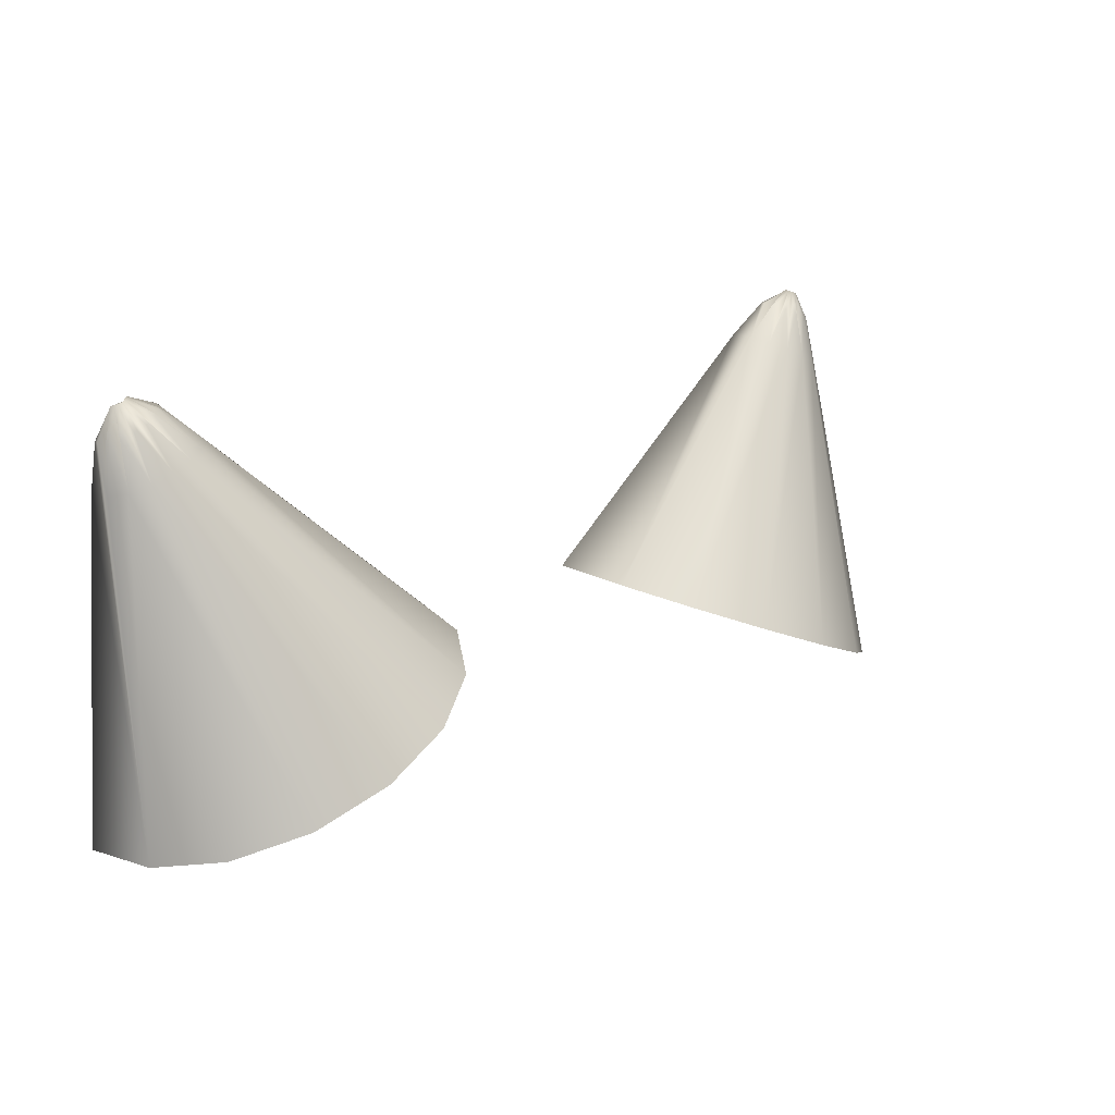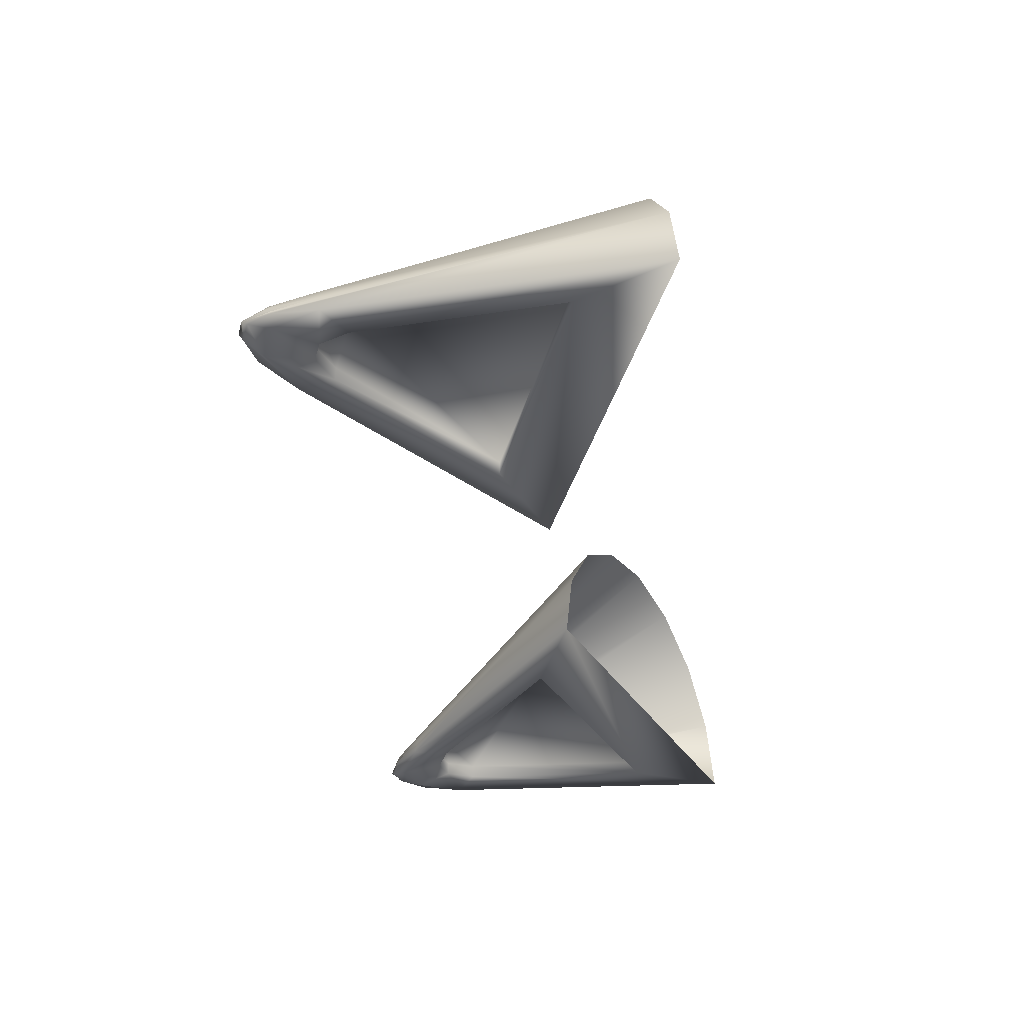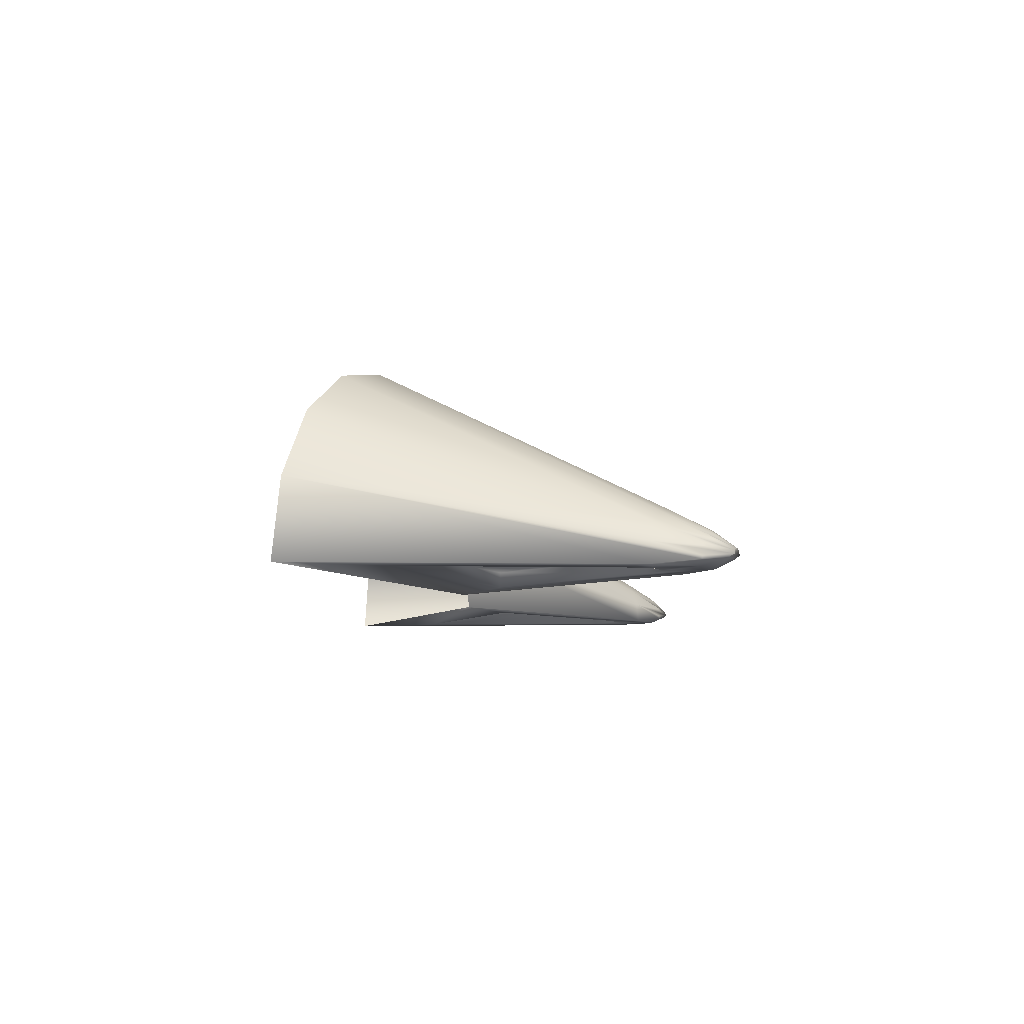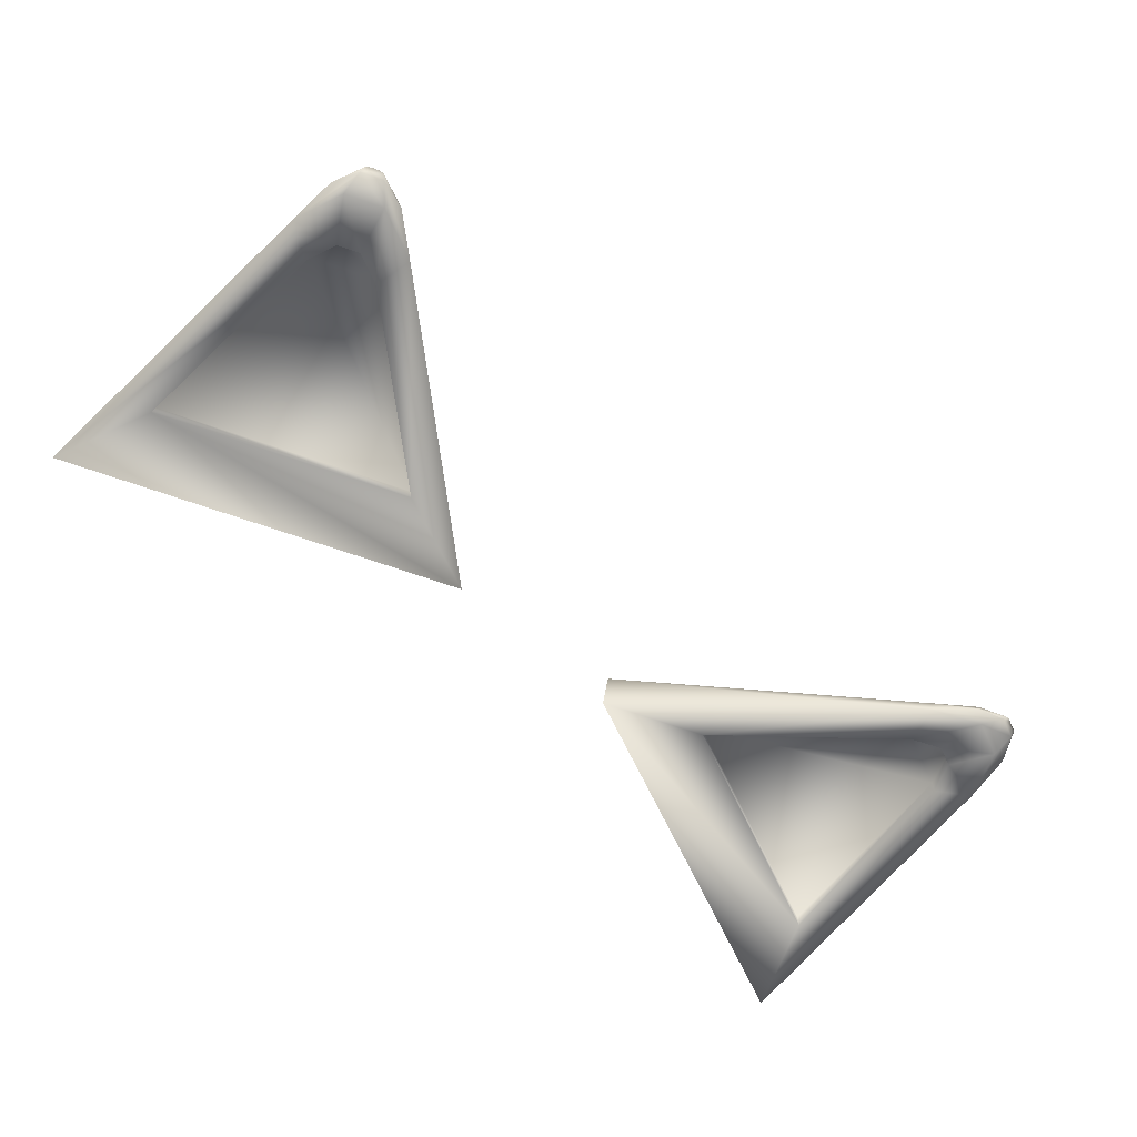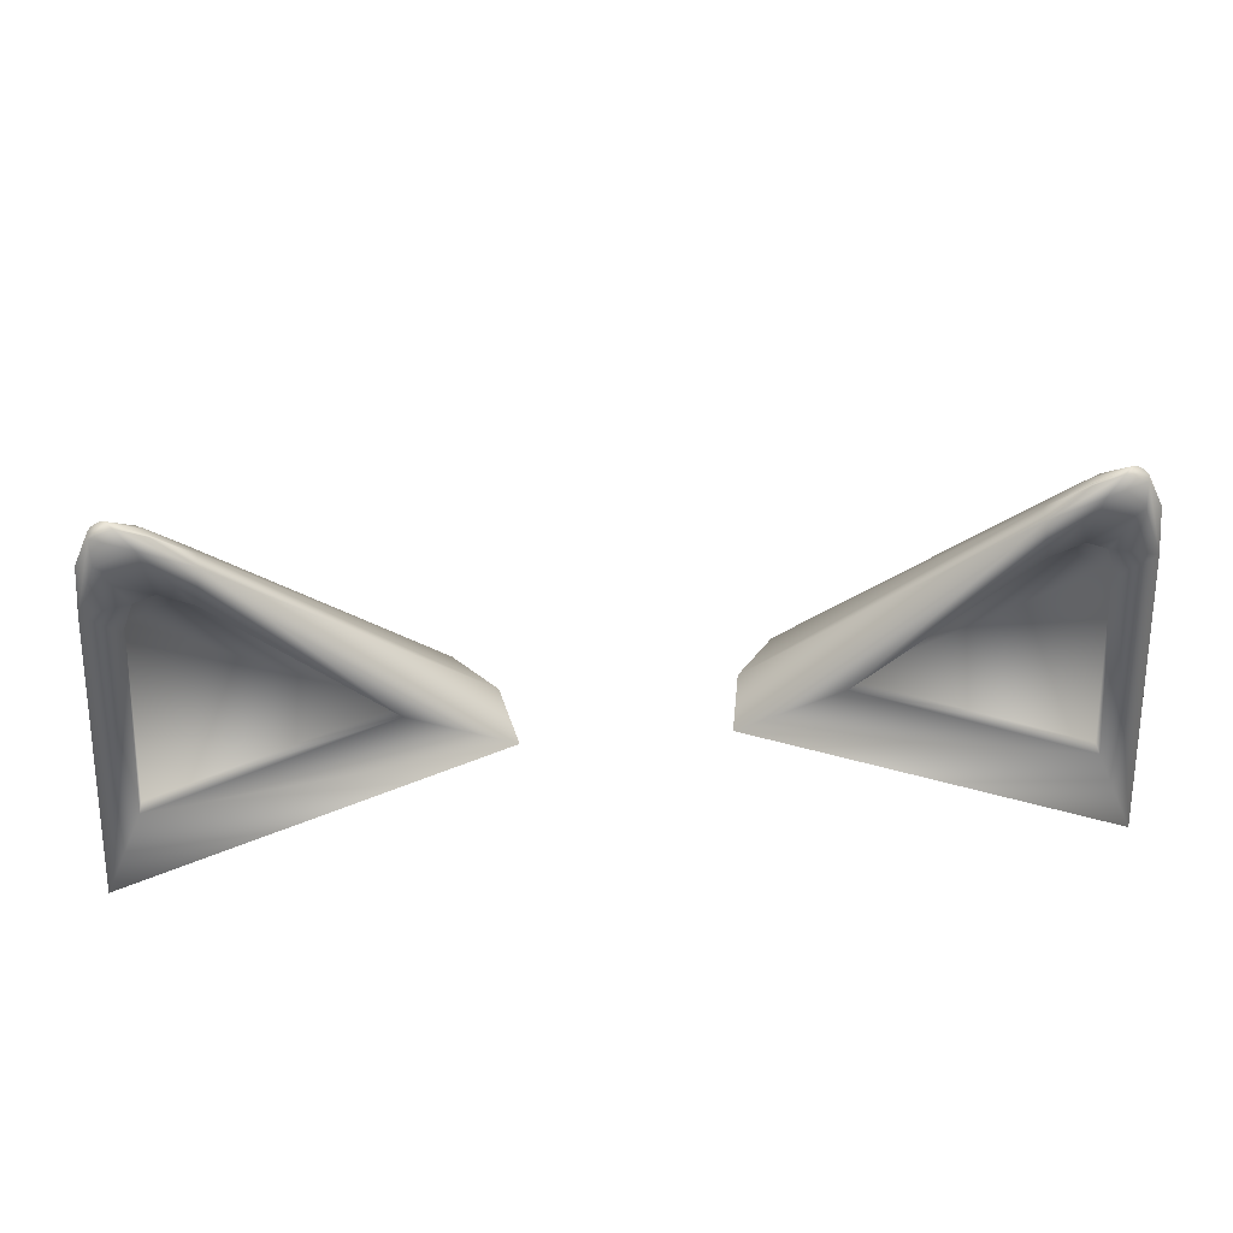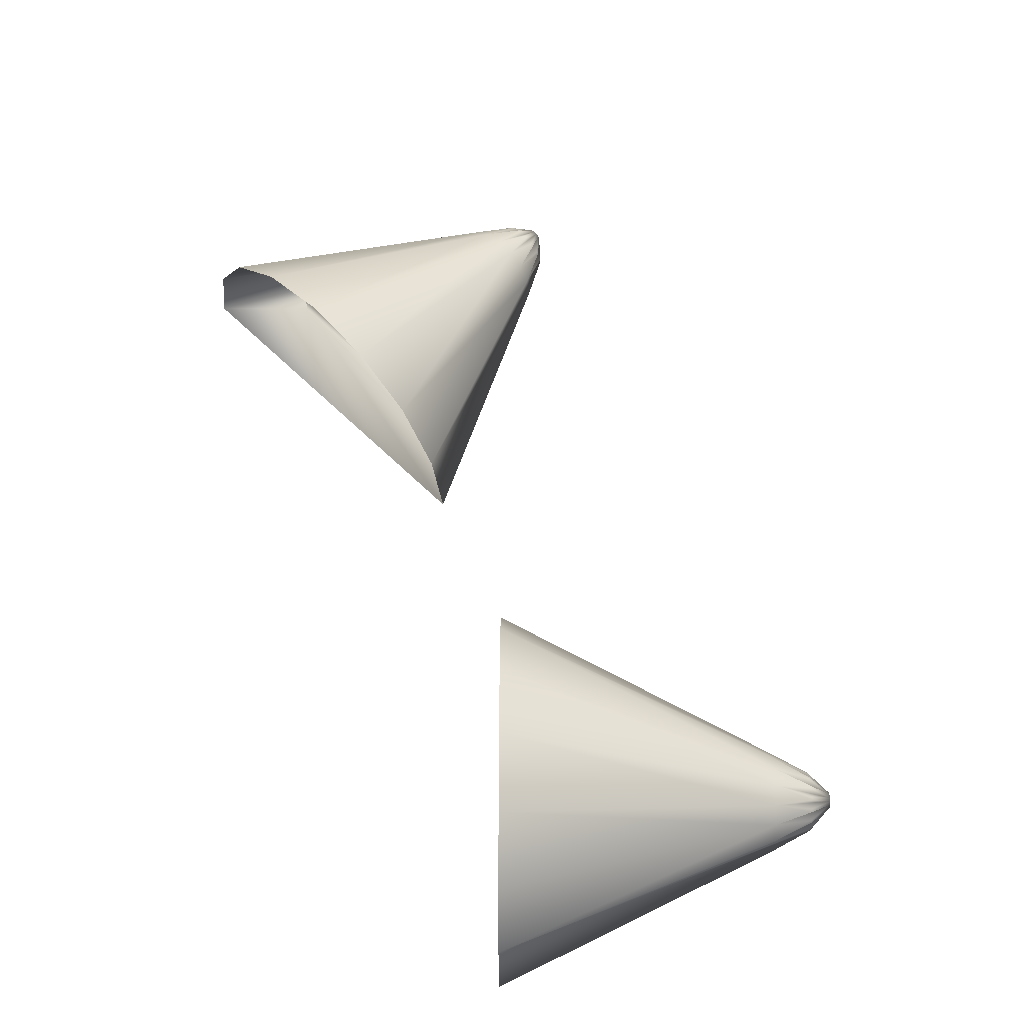
<metadata>
{"format":"obj","ext":"obj","renderer":"f3d","projection":"perspective","resolution":1024,"background":"white","views":[{"elev":17.2,"azim":139.4,"up":"+Z"},{"elev":-38.2,"azim":97.0,"up":"+Y"},{"elev":-7.1,"azim":-89.7,"up":"+Y"},{"elev":-65.1,"azim":-42.3,"up":"+Y"},{"elev":41.0,"azim":-5.0,"up":"+Z"},{"elev":61.0,"azim":-112.3,"up":"+Y"}]}
</metadata>
<code>
g ear cat/fox
v 0.003254 -0.002464 0.01313
v 0.003356 -0.003021 0.01309
v 0.003189 -0.003021 0.01545
v 0.003158 -0.002986 0.01579
v 0.003061 -0.002967 0.01597
v 0.003053 -0.003021 0.0158
v 0.003058 -0.002943 0.01601
v 0.002801 -0.003021 0.01591
v 0.002912 -0.002967 0.01603
v 0.003154 -0.002962 0.01579
v 0.003161 -0.002869 0.01546
v 0.003081 -0.00274 0.01549
v 0.002962 -0.001992 0.01325
v 0.002526 -0.001677 0.01343
v 0.002963 -0.002654 0.01554
v 0.002012 -0.001566 0.01365
v 0.002822 -0.002624 0.0156
v 0.001498 -0.001677 0.01386
v 0.002682 -0.002654 0.01566
v 0.001062 -0.001992 0.01404
v 0.002563 -0.00274 0.01571
v 0.002484 -0.002869 0.01574
v 0.0007707 -0.002464 0.01416
v 0.003129 -0.002898 0.0158
v 0.003046 -0.002921 0.01601
v 0.003117 -0.002877 0.01581
v 0.003071 -0.002828 0.01583
v 0.003025 -0.002906 0.01602
v 0.003053 -0.002815 0.01583
v 0.002993 -0.002788 0.01586
v 0.003001 -0.0029 0.01603
v 0.002971 -0.002783 0.01587
v 0.002906 -0.002783 0.01589
v 0.002976 -0.002906 0.01604
v 0.002884 -0.002788 0.0159
v 0.002825 -0.002815 0.01593
v 0.002955 -0.002921 0.01605
v 0.002806 -0.002828 0.01594
v 0.00276 -0.002877 0.01595
v 0.002943 -0.002943 0.01605
v 0.002748 -0.002898 0.01596
v 0.002723 -0.002962 0.01597
v 0.002719 -0.002986 0.01597
v 0.002456 -0.003021 0.01575
v 0.0006684 -0.003021 0.0142
v 0.002515 -0.003021 0.01548
v 0.002727 -0.003021 0.01557
v 0.002871 -0.003021 0.01551
v 0.002515 -0.002914 0.01548
v 0.002727 -0.002914 0.01557
v 0.001376 -0.002914 0.01449
v 0.002871 -0.002914 0.01551
v 0.002954 -0.003021 0.0153
v 0.002954 -0.002914 0.0153
v 0.001376 -0.003021 0.01449
v 0.003061 -0.003021 0.01379
v 0.003061 -0.002914 0.01379
v 0.0006684 -0.003021 0.0142
v 0.003356 -0.003021 0.01309
v 0.003058 -0.002943 0.01601
v 0.003061 -0.002967 0.01597
v 0.002912 -0.002967 0.01603
v 0.003046 -0.002921 0.01601
v 0.003025 -0.002906 0.01602
v 0.003001 -0.0029 0.01603
v 0.002943 -0.002943 0.01605
v 0.002955 -0.002921 0.01605
v 0.002871 -0.003021 0.01551
v 0.003053 -0.003021 0.0158
v 0.003189 -0.003021 0.01545
v 0.002954 -0.003021 0.0153
v 0.003356 -0.003021 0.01309
v 0.003061 -0.003021 0.01379
v 0.001376 -0.003021 0.01449
v 0.0006684 -0.003021 0.0142
v 0.002456 -0.003021 0.01575
v 0.002515 -0.003021 0.01548
v 0.002954 -0.002914 0.0153
v 0.003061 -0.002914 0.01379
v 0.001376 -0.002914 0.01449
v 0.002515 -0.002914 0.01548
v 0.002871 -0.002914 0.01551
v 0.002727 -0.002914 0.01557
v -0.003189 -0.003021 0.01545
v -0.003356 -0.003021 0.01309
v -0.003254 -0.002464 0.01313
v -0.003158 -0.002986 0.01579
v -0.003061 -0.002967 0.01597
v -0.003053 -0.003021 0.0158
v -0.003058 -0.002943 0.01601
v -0.002801 -0.003021 0.01591
v -0.002912 -0.002967 0.01603
v -0.003154 -0.002962 0.01579
v -0.003161 -0.002869 0.01546
v -0.003081 -0.00274 0.01549
v -0.002962 -0.001992 0.01325
v -0.002526 -0.001677 0.01343
v -0.002963 -0.002654 0.01554
v -0.002012 -0.001566 0.01365
v -0.002822 -0.002624 0.0156
v -0.001498 -0.001677 0.01386
v -0.002682 -0.002654 0.01566
v -0.001062 -0.001992 0.01404
v -0.002563 -0.00274 0.01571
v -0.002484 -0.002869 0.01574
v -0.0007707 -0.002464 0.01416
v -0.003129 -0.002898 0.0158
v -0.003046 -0.002921 0.01601
v -0.003117 -0.002877 0.01581
v -0.003071 -0.002828 0.01583
v -0.003025 -0.002906 0.01602
v -0.003053 -0.002815 0.01583
v -0.002993 -0.002788 0.01586
v -0.003001 -0.0029 0.01603
v -0.002971 -0.002783 0.01587
v -0.002906 -0.002783 0.01589
v -0.002976 -0.002906 0.01604
v -0.002884 -0.002788 0.0159
v -0.002825 -0.002815 0.01593
v -0.002955 -0.002921 0.01605
v -0.002806 -0.002828 0.01594
v -0.00276 -0.002877 0.01595
v -0.002943 -0.002943 0.01605
v -0.002748 -0.002898 0.01596
v -0.002723 -0.002962 0.01597
v -0.002719 -0.002986 0.01597
v -0.002456 -0.003021 0.01575
v -0.0006684 -0.003021 0.0142
v -0.002515 -0.003021 0.01548
v -0.002727 -0.003021 0.01557
v -0.002871 -0.003021 0.01551
v -0.002515 -0.002914 0.01548
v -0.002727 -0.002914 0.01557
v -0.001376 -0.002914 0.01449
v -0.002871 -0.002914 0.01551
v -0.002954 -0.003021 0.0153
v -0.002954 -0.002914 0.0153
v -0.001376 -0.003021 0.01449
v -0.003061 -0.003021 0.01379
v -0.003061 -0.002914 0.01379
v -0.0006684 -0.003021 0.0142
v -0.003356 -0.003021 0.01309
v -0.002943 -0.002943 0.01605
v -0.002912 -0.002967 0.01603
v -0.003061 -0.002967 0.01597
v -0.002955 -0.002921 0.01605
v -0.002976 -0.002906 0.01604
v -0.003001 -0.0029 0.01603
v -0.003025 -0.002906 0.01602
v -0.003046 -0.002921 0.01601
v -0.003058 -0.002943 0.01601
v -0.002871 -0.003021 0.01551
v -0.003189 -0.003021 0.01545
v -0.003053 -0.003021 0.0158
v -0.002954 -0.003021 0.0153
v -0.003356 -0.003021 0.01309
v -0.003061 -0.003021 0.01379
v -0.001376 -0.003021 0.01449
v -0.002515 -0.003021 0.01548
v -0.002456 -0.003021 0.01575
v -0.0006684 -0.003021 0.0142
v -0.001376 -0.002914 0.01449
v -0.003061 -0.002914 0.01379
v -0.002954 -0.002914 0.0153
v -0.002515 -0.002914 0.01548
v -0.002871 -0.002914 0.01551
v -0.002727 -0.002914 0.01557
g ear cat/fox_0
f 3 2 1
f 1 4 3
f 4 5 3
f 5 6 3
f 7 5 4
f 6 5 8
f 5 9 8
f 1 10 4
f 10 7 4
f 1 11 10
f 7 10 11
f 11 1 12
f 1 13 12
f 12 13 14
f 14 15 12
f 15 14 16
f 16 17 15
f 17 16 18
f 18 19 17
f 19 18 20
f 20 21 19
f 21 20 22
f 20 23 22
f 24 7 11
f 25 7 24
f 26 24 11
f 11 12 26
f 26 25 24
f 25 26 12
f 27 25 12
f 15 27 12
f 28 25 27
f 15 29 27
f 29 28 27
f 28 29 15
f 30 28 15
f 17 30 15
f 31 28 30
f 17 32 30
f 32 31 30
f 31 32 17
f 33 31 17
f 19 33 17
f 34 31 33
f 19 35 33
f 35 34 33
f 34 35 19
f 36 34 19
f 21 36 19
f 37 34 36
f 21 38 36
f 38 37 36
f 37 38 21
f 39 37 21
f 40 37 39
f 41 39 21
f 41 40 39
f 21 22 41
f 40 41 22
f 42 40 22
f 9 40 42
f 43 42 22
f 43 9 42
f 22 44 43
f 9 43 44
f 22 23 44
f 23 45 44
f 8 9 44
f 8 44 46
f 47 8 46
f 6 8 47
f 48 6 47
f 46 49 47
f 49 50 47
f 47 50 48
f 51 49 46
f 50 52 48
f 48 52 53
f 52 54 53
f 55 51 46
f 53 54 56
f 57 51 55
f 54 57 56
f 56 57 55
f 55 58 56
f 58 59 56
f 62 61 60
f 60 63 62
f 63 64 62
f 64 65 62
f 65 66 62
f 65 34 66
f 34 67 66
f 70 69 68
f 71 70 68
f 72 70 71
f 73 72 71
f 76 75 74
f 77 76 74
f 80 79 78
f 78 81 80
f 78 82 81
f 82 83 81
f 86 85 84
f 84 87 86
f 88 87 84
f 89 88 84
f 88 90 87
f 88 89 91
f 92 88 91
f 87 93 86
f 90 93 87
f 93 94 86
f 93 90 94
f 95 86 94
f 95 96 86
f 97 96 95
f 95 98 97
f 99 97 98
f 98 100 99
f 101 99 100
f 100 102 101
f 103 101 102
f 102 104 103
f 103 104 105
f 105 106 103
f 90 107 94
f 90 108 107
f 94 107 109
f 109 95 94
f 108 109 107
f 109 108 95
f 108 110 95
f 95 110 98
f 108 111 110
f 110 112 98
f 111 112 110
f 112 111 98
f 111 113 98
f 98 113 100
f 111 114 113
f 113 115 100
f 114 115 113
f 115 114 100
f 114 116 100
f 100 116 102
f 114 117 116
f 116 118 102
f 117 118 116
f 118 117 102
f 117 119 102
f 102 119 104
f 117 120 119
f 119 121 104
f 120 121 119
f 121 120 104
f 120 122 104
f 120 123 122
f 104 122 124
f 123 124 122
f 104 124 105
f 124 123 105
f 123 125 105
f 123 92 125
f 105 125 126
f 92 126 125
f 105 126 127
f 126 92 127
f 106 105 127
f 127 128 106
f 92 91 127
f 127 91 129
f 91 130 129
f 91 89 130
f 89 131 130
f 132 129 130
f 133 132 130
f 133 130 131
f 132 134 129
f 135 133 131
f 135 131 136
f 137 135 136
f 134 138 129
f 137 136 139
f 134 140 138
f 140 137 139
f 140 139 138
f 141 138 139
f 142 141 139
f 145 144 143
f 143 146 145
f 146 147 145
f 147 148 145
f 148 149 145
f 149 150 145
f 150 151 145
f 154 153 152
f 153 155 152
f 153 156 155
f 156 157 155
f 160 159 158
f 161 160 158
f 164 163 162
f 162 165 164
f 165 166 164
f 165 167 166

</code>
